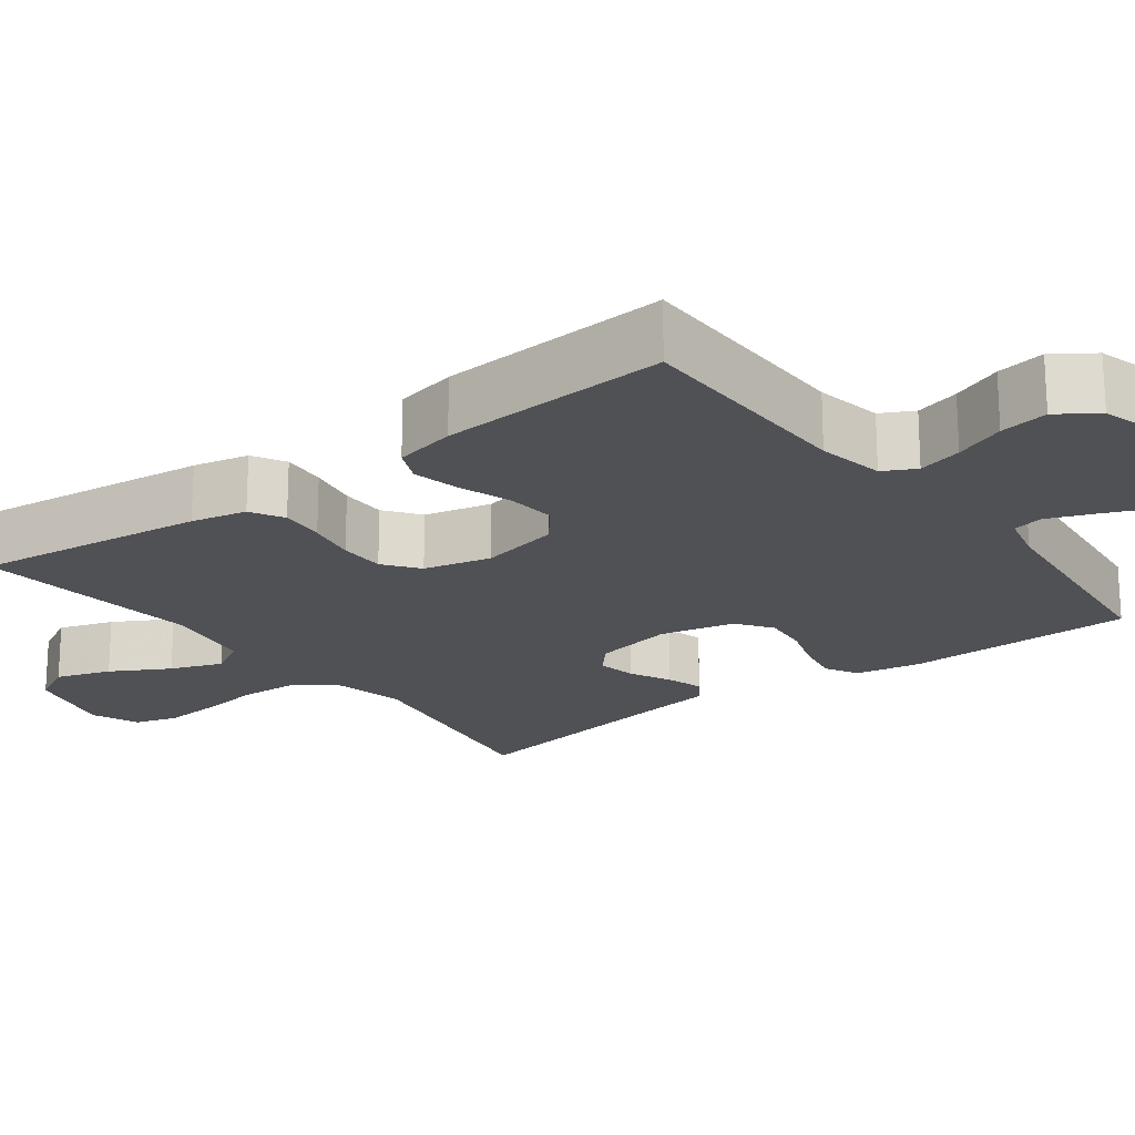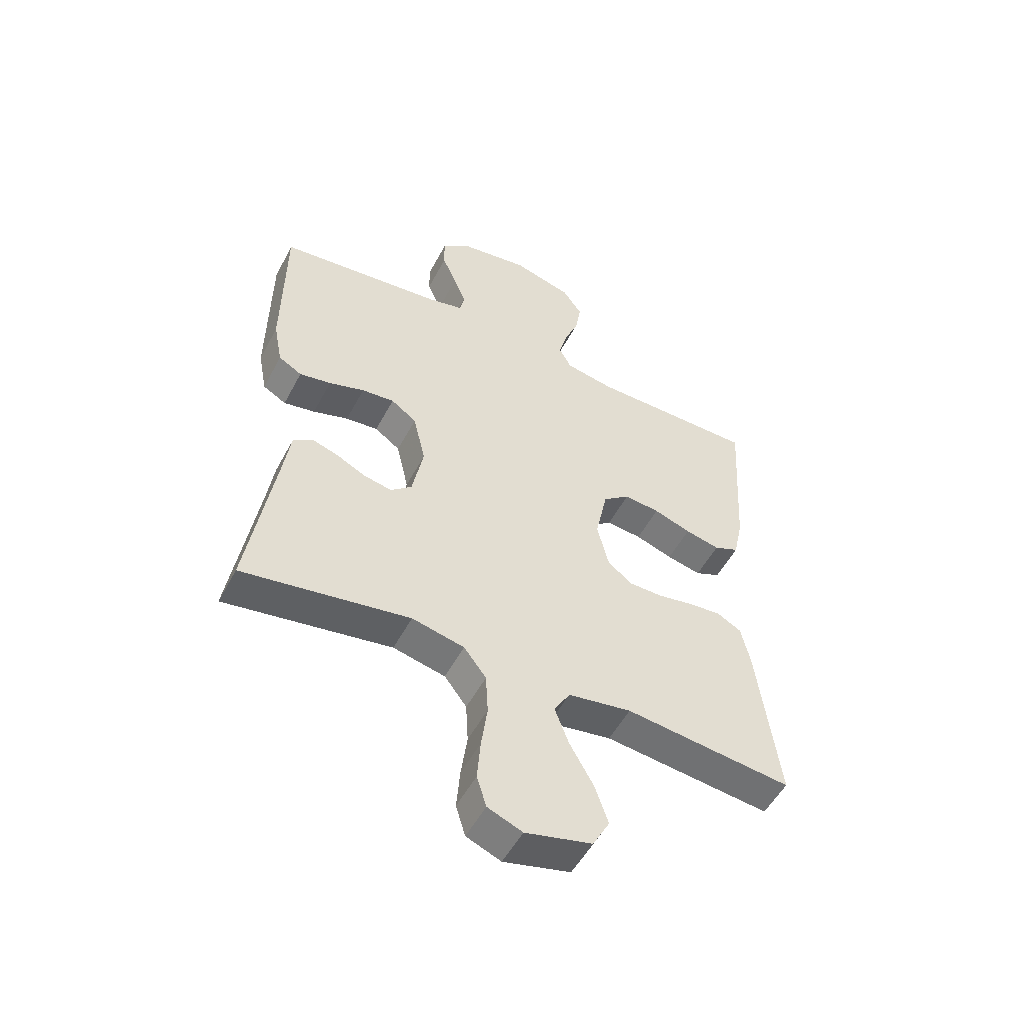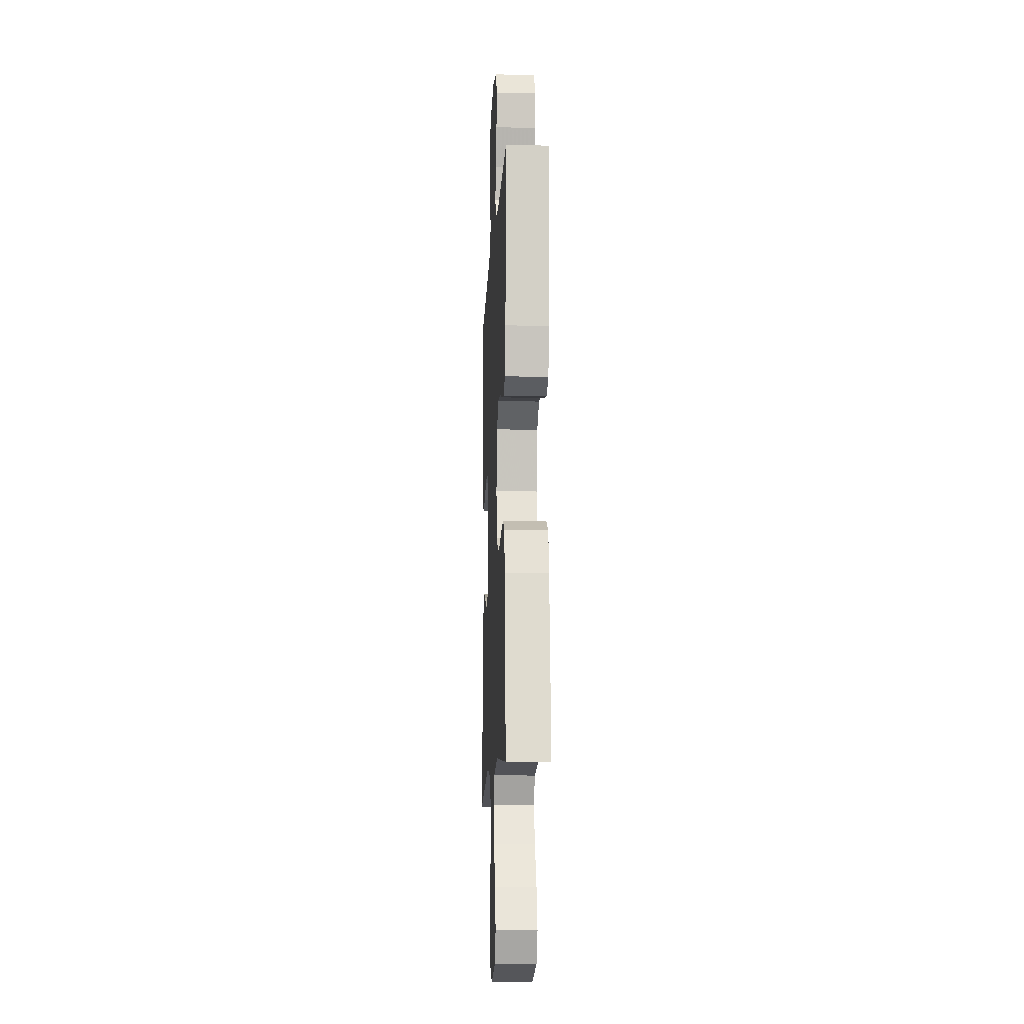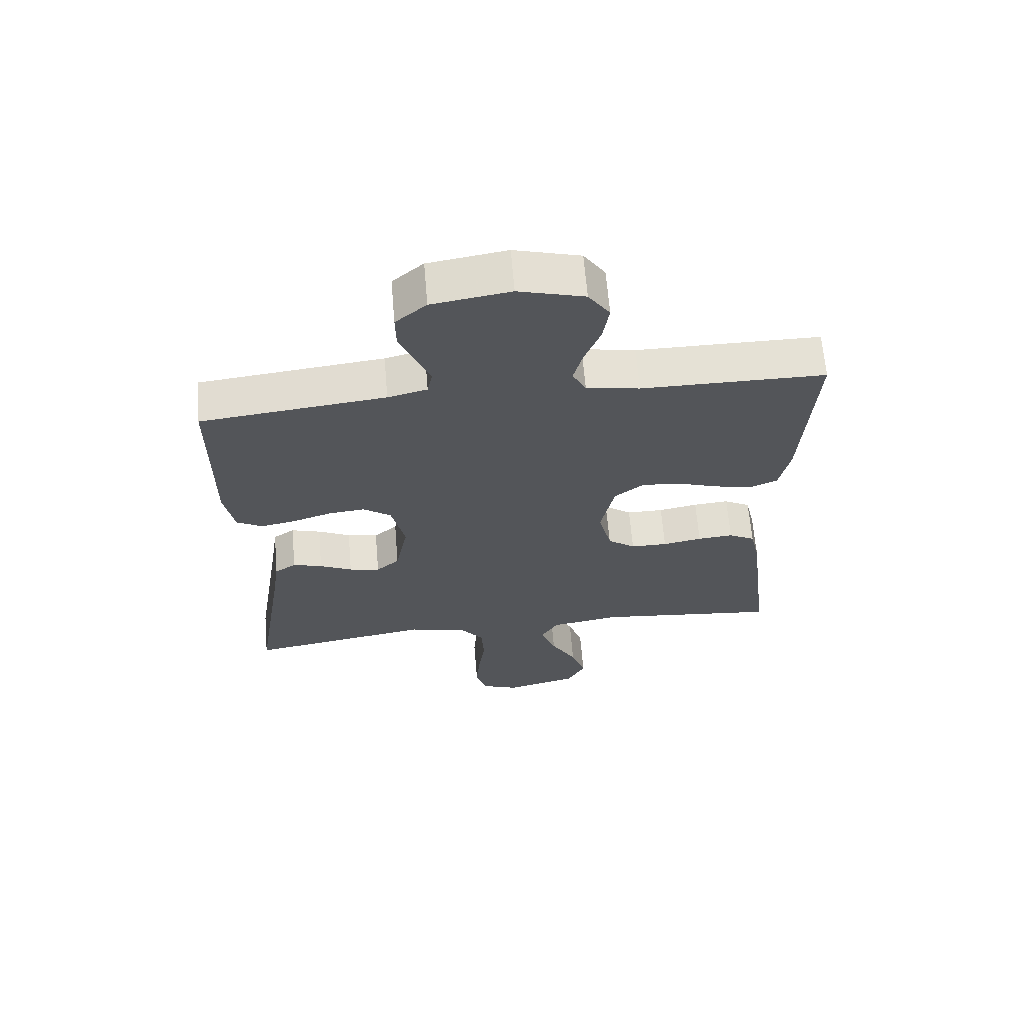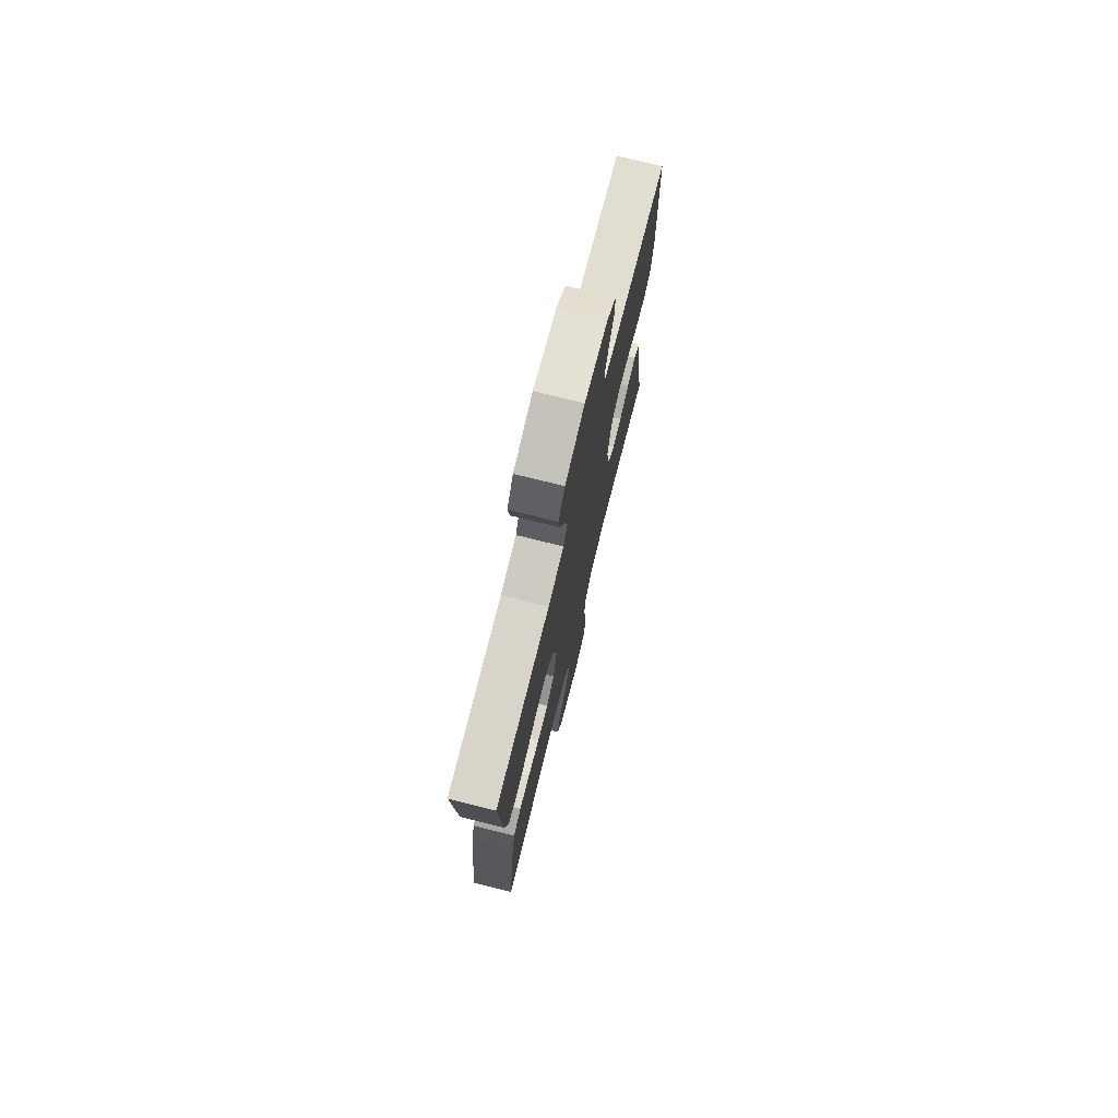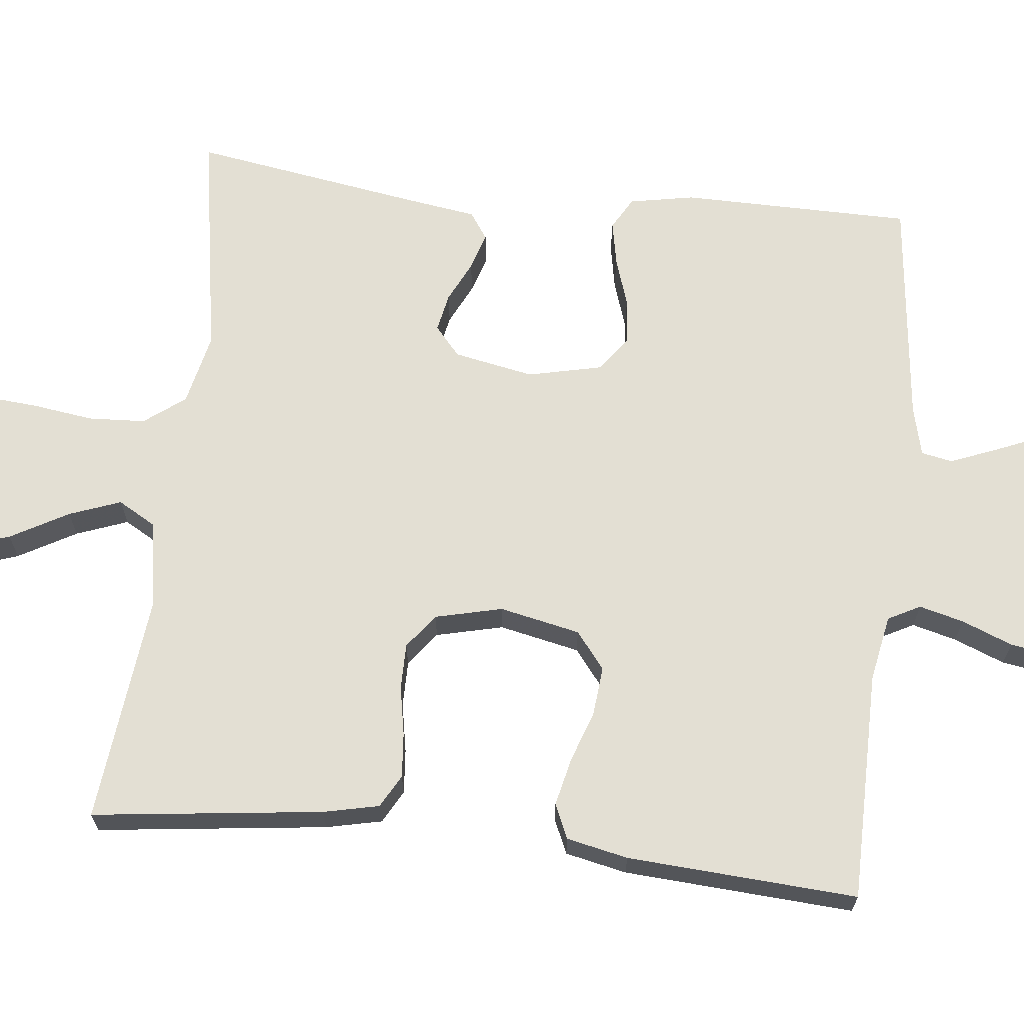
<metadata>
{"format":"obj","ext":"obj","renderer":"f3d","projection":"perspective","resolution":1024,"background":"white","views":[{"elev":-20.2,"azim":-52.8,"up":"+Y"},{"elev":-53.0,"azim":152.5,"up":"+Z"},{"elev":-12.0,"azim":-92.9,"up":"+Z"},{"elev":65.1,"azim":175.2,"up":"+Z"},{"elev":75.2,"azim":-76.0,"up":"+Z"},{"elev":67.0,"azim":-83.7,"up":"+Y"}]}
</metadata>
<code>
v -0.5 0.07 0.5
v -0.2 0.07 0.501
v -0.113 0.07 0.517
v -0.091 0.07 0.559
v -0.106 0.07 0.617
v -0.132 0.07 0.683
v -0.142 0.07 0.746
v -0.107 0.07 0.797
v 0 0.07 0.827
v 0.127 0.07 0.807
v 0.177 0.07 0.764
v 0.176 0.07 0.707
v 0.15 0.07 0.646
v 0.128 0.07 0.59
v 0.136 0.07 0.55
v 0.2 0.07 0.534
v 0.5 0.07 0.5
v 0.502 0.07 0.2
v 0.486 0.07 0.116
v 0.444 0.07 0.092
v 0.387 0.07 0.103
v 0.323 0.07 0.124
v 0.264 0.07 0.13
v 0.218 0.07 0.097
v 0.196 0.07 0
v 0.216 0.07 -0.104
v 0.254 0.07 -0.137
v 0.304 0.07 -0.127
v 0.357 0.07 -0.101
v 0.405 0.07 -0.086
v 0.44 0.07 -0.11
v 0.453 0.07 -0.2
v 0.5 0.07 -0.5
v 0.2 0.07 -0.45
v 0.106 0.07 -0.471
v 0.066 0.07 -0.524
v 0.062 0.07 -0.598
v 0.073 0.07 -0.678
v 0.079 0.07 -0.753
v 0.062 0.07 -0.809
v 0 0.07 -0.834
v -0.119 0.07 -0.804
v -0.149 0.07 -0.748
v -0.125 0.07 -0.677
v -0.083 0.07 -0.602
v -0.058 0.07 -0.535
v -0.086 0.07 -0.486
v -0.2 0.07 -0.467
v -0.5 0.07 -0.5
v -0.463 0.07 -0.2
v -0.447 0.07 -0.128
v -0.404 0.07 -0.104
v -0.346 0.07 -0.109
v -0.282 0.07 -0.121
v -0.222 0.07 -0.121
v -0.177 0.07 -0.087
v -0.156 0.07 0
v -0.178 0.07 0.105
v -0.226 0.07 0.143
v -0.29 0.07 0.137
v -0.357 0.07 0.114
v -0.419 0.07 0.1
v -0.464 0.07 0.12
v -0.481 0.07 0.2
v -0.5 0 0.5
v -0.2 0 0.501
v -0.113 0 0.517
v -0.091 0 0.559
v -0.106 0 0.617
v -0.132 0 0.683
v -0.142 0 0.746
v -0.107 0 0.797
v 0 0 0.827
v 0.127 0 0.807
v 0.177 0 0.764
v 0.176 0 0.707
v 0.15 0 0.646
v 0.128 0 0.59
v 0.136 0 0.55
v 0.2 0 0.534
v 0.5 0 0.5
v 0.502 0 0.2
v 0.486 0 0.116
v 0.444 0 0.092
v 0.387 0 0.103
v 0.323 0 0.124
v 0.264 0 0.13
v 0.218 0 0.097
v 0.196 0 0
v 0.216 0 -0.104
v 0.254 0 -0.137
v 0.304 0 -0.127
v 0.357 0 -0.101
v 0.405 0 -0.086
v 0.44 0 -0.11
v 0.453 0 -0.2
v 0.5 0 -0.5
v 0.2 0 -0.45
v 0.106 0 -0.471
v 0.066 0 -0.524
v 0.062 0 -0.598
v 0.073 0 -0.678
v 0.079 0 -0.753
v 0.062 0 -0.809
v 0 0 -0.834
v -0.119 0 -0.804
v -0.149 0 -0.748
v -0.125 0 -0.677
v -0.083 0 -0.602
v -0.058 0 -0.535
v -0.086 0 -0.486
v -0.2 0 -0.467
v -0.5 0 -0.5
v -0.463 0 -0.2
v -0.447 0 -0.128
v -0.404 0 -0.104
v -0.346 0 -0.109
v -0.282 0 -0.121
v -0.222 0 -0.121
v -0.177 0 -0.087
v -0.156 0 0
v -0.178 0 0.105
v -0.226 0 0.143
v -0.29 0 0.137
v -0.357 0 0.114
v -0.419 0 0.1
v -0.464 0 0.12
v -0.481 0 0.2
f 64 1 2
f 63 64 2
f 62 63 2
f 61 62 2
f 60 61 2
f 59 60 2 3
f 58 59 3 4
f 57 58 4
f 52 53 54
f 51 52 54
f 50 51 54
f 49 50 54
f 48 49 54
f 47 48 54 55
f 46 47 55 56
f 43 44 45
f 42 43 45
f 41 42 45
f 40 41 45
f 39 40 45
f 38 39 45
f 37 38 45
f 36 37 45 46
f 46 56 57
f 36 46 57
f 35 36 57
f 32 33 34
f 32 34 35
f 31 32 35
f 30 31 35
f 29 30 35
f 28 29 35
f 20 21 22
f 19 20 22
f 18 19 22
f 17 18 22
f 16 17 22
f 15 16 22 23
f 11 12 13
f 10 11 13
f 9 10 13
f 8 9 13
f 7 8 13
f 6 7 13
f 5 6 13
f 4 5 13 14
f 57 4 14 15
f 27 28 35
f 26 27 35 57
f 25 26 57
f 24 25 57 15
f 15 23 24
f 66 65 128
f 66 128 127
f 66 127 126
f 66 126 125
f 66 125 124
f 67 66 124 123
f 68 67 123 122
f 68 122 121
f 118 117 116
f 118 116 115
f 118 115 114
f 118 114 113
f 118 113 112
f 119 118 112 111
f 120 119 111 110
f 109 108 107
f 109 107 106
f 109 106 105
f 109 105 104
f 109 104 103
f 109 103 102
f 109 102 101
f 110 109 101 100
f 121 120 110
f 121 110 100
f 121 100 99
f 98 97 96
f 99 98 96
f 99 96 95
f 99 95 94
f 99 94 93
f 99 93 92
f 86 85 84
f 86 84 83
f 86 83 82
f 86 82 81
f 86 81 80
f 87 86 80 79
f 77 76 75
f 77 75 74
f 77 74 73
f 77 73 72
f 77 72 71
f 77 71 70
f 77 70 69
f 78 77 69 68
f 79 78 68 121
f 99 92 91
f 121 99 91 90
f 121 90 89
f 79 121 89 88
f 88 87 79
f 1 65 66 2
f 2 66 67 3
f 3 67 68 4
f 4 68 69 5
f 5 69 70 6
f 6 70 71 7
f 7 71 72 8
f 8 72 73 9
f 9 73 74 10
f 10 74 75 11
f 11 75 76 12
f 12 76 77 13
f 13 77 78 14
f 14 78 79 15
f 15 79 80 16
f 16 80 81 17
f 17 81 82 18
f 18 82 83 19
f 19 83 84 20
f 20 84 85 21
f 21 85 86 22
f 22 86 87 23
f 23 87 88 24
f 24 88 89 25
f 25 89 90 26
f 26 90 91 27
f 27 91 92 28
f 28 92 93 29
f 29 93 94 30
f 30 94 95 31
f 31 95 96 32
f 32 96 97 33
f 33 97 98 34
f 34 98 99 35
f 35 99 100 36
f 36 100 101 37
f 37 101 102 38
f 38 102 103 39
f 39 103 104 40
f 40 104 105 41
f 41 105 106 42
f 42 106 107 43
f 43 107 108 44
f 44 108 109 45
f 45 109 110 46
f 46 110 111 47
f 47 111 112 48
f 48 112 113 49
f 49 113 114 50
f 50 114 115 51
f 51 115 116 52
f 52 116 117 53
f 53 117 118 54
f 54 118 119 55
f 55 119 120 56
f 56 120 121 57
f 57 121 122 58
f 58 122 123 59
f 59 123 124 60
f 60 124 125 61
f 61 125 126 62
f 62 126 127 63
f 63 127 128 64
f 64 128 65 1

</code>
